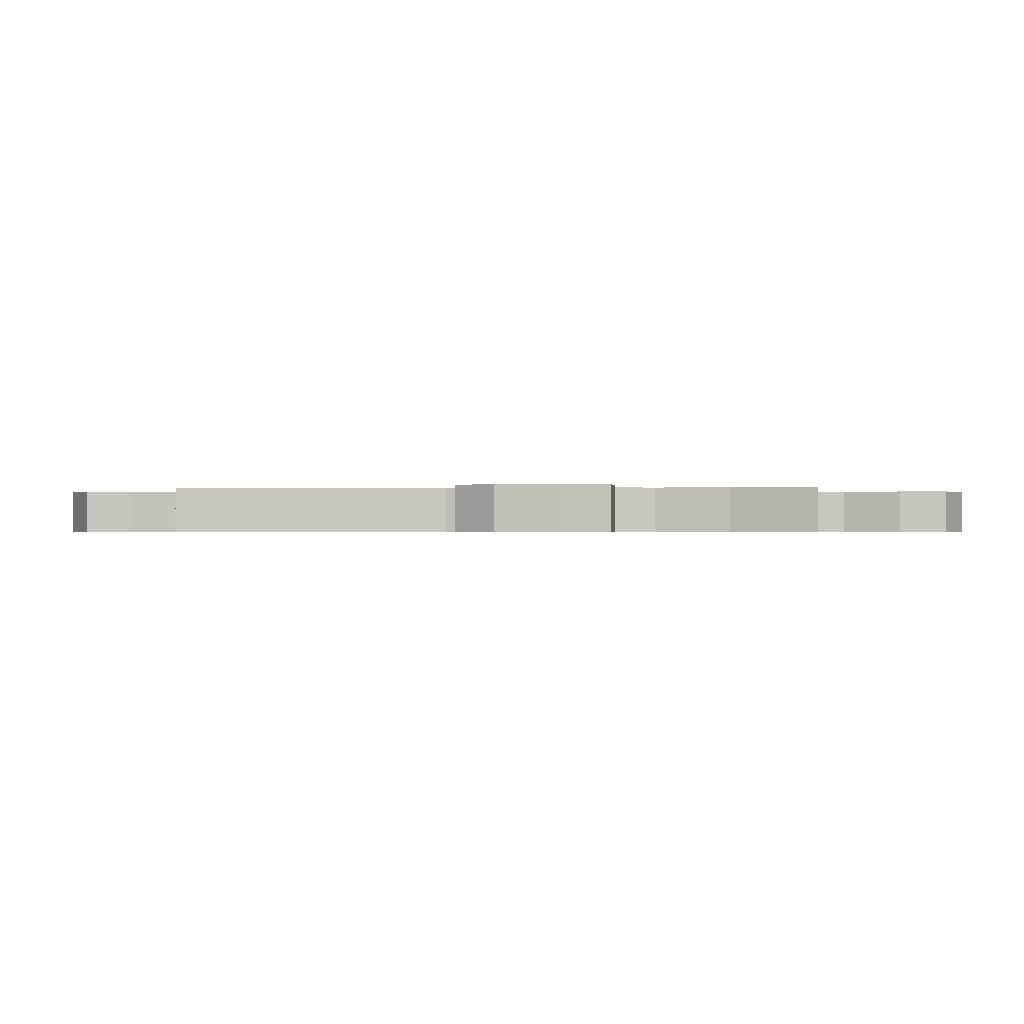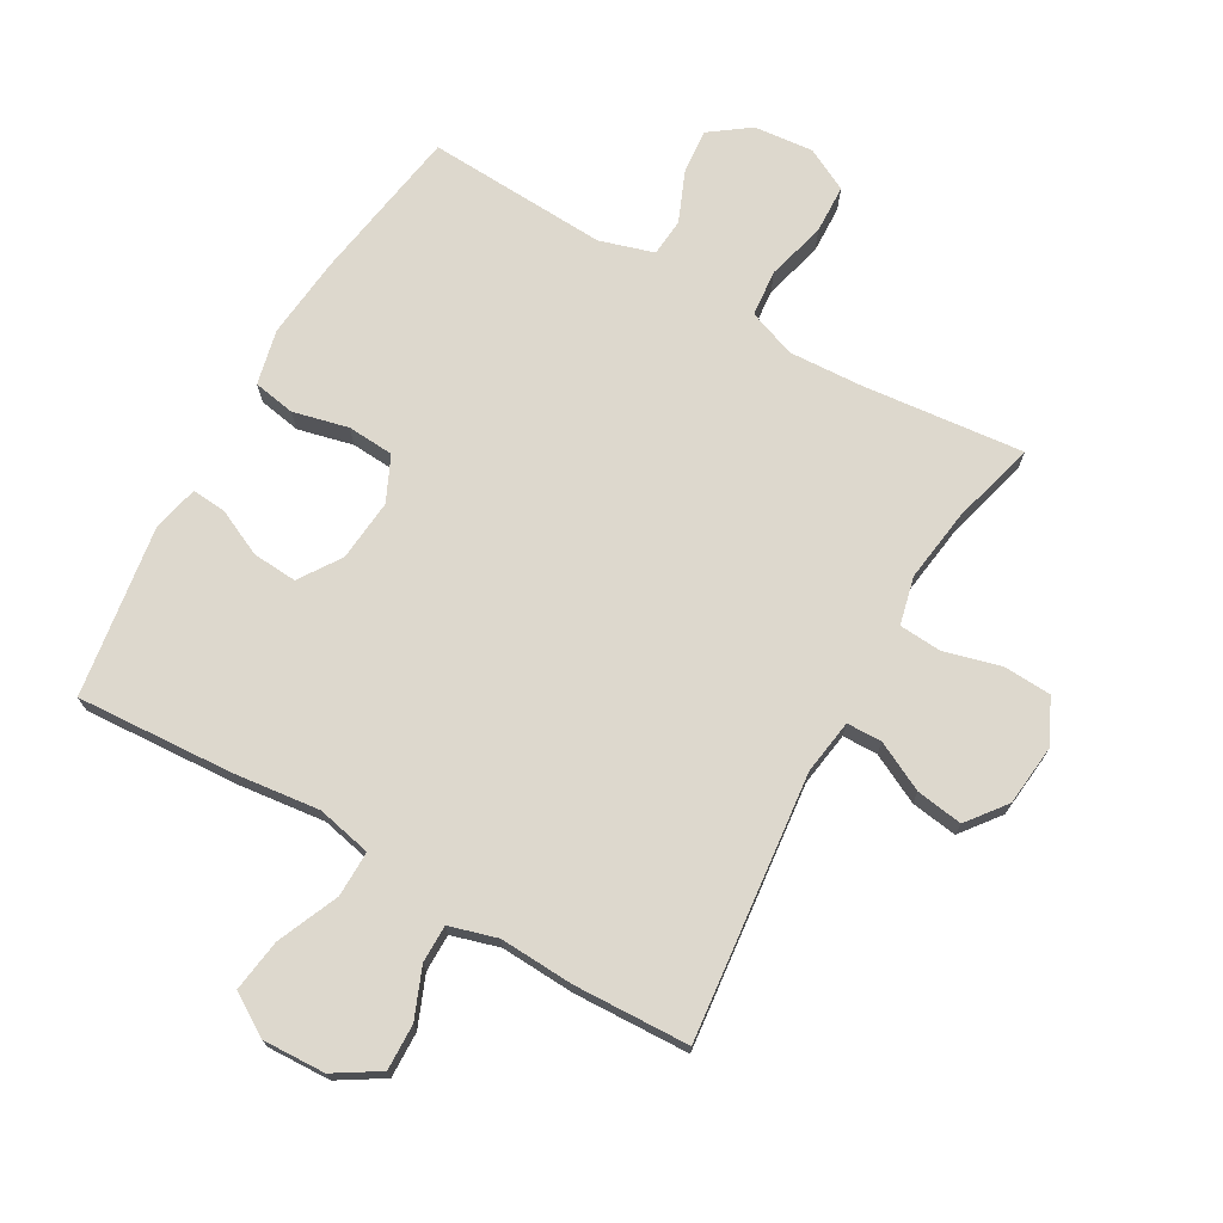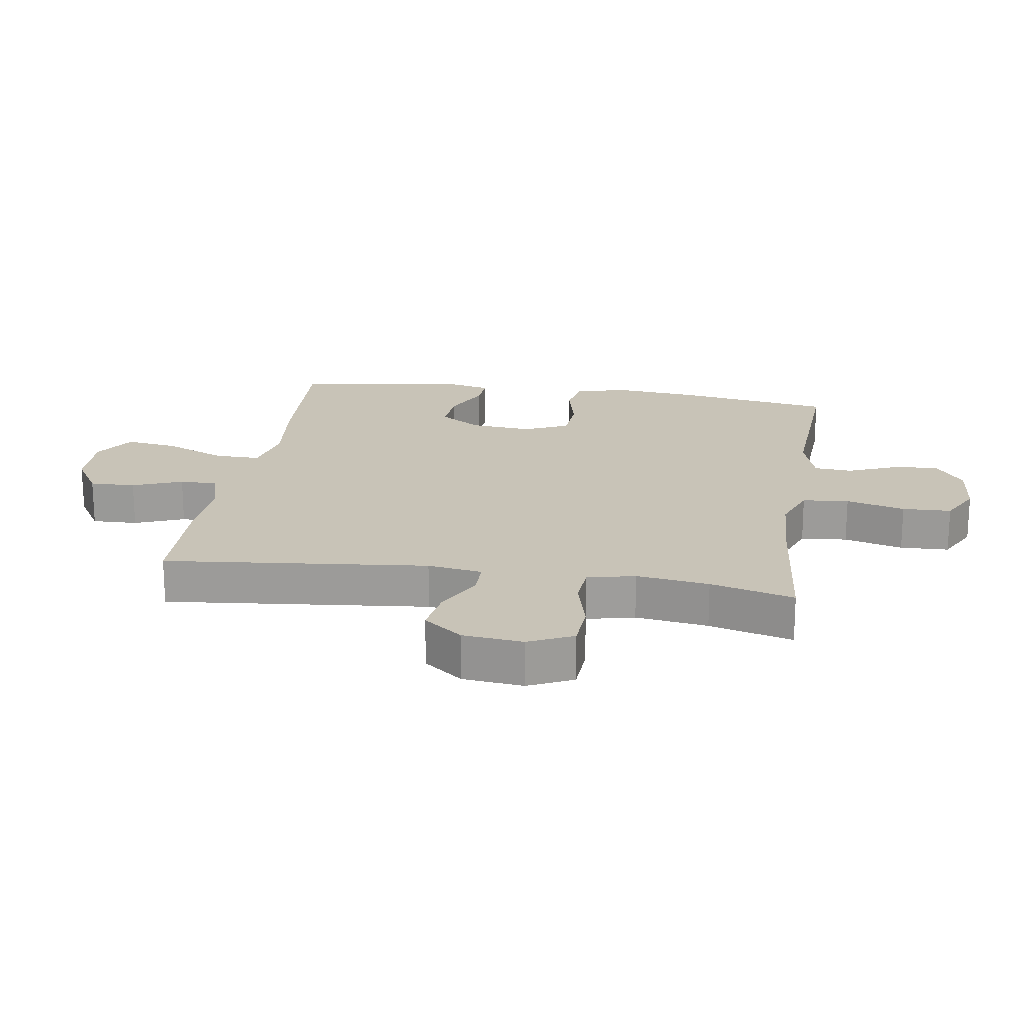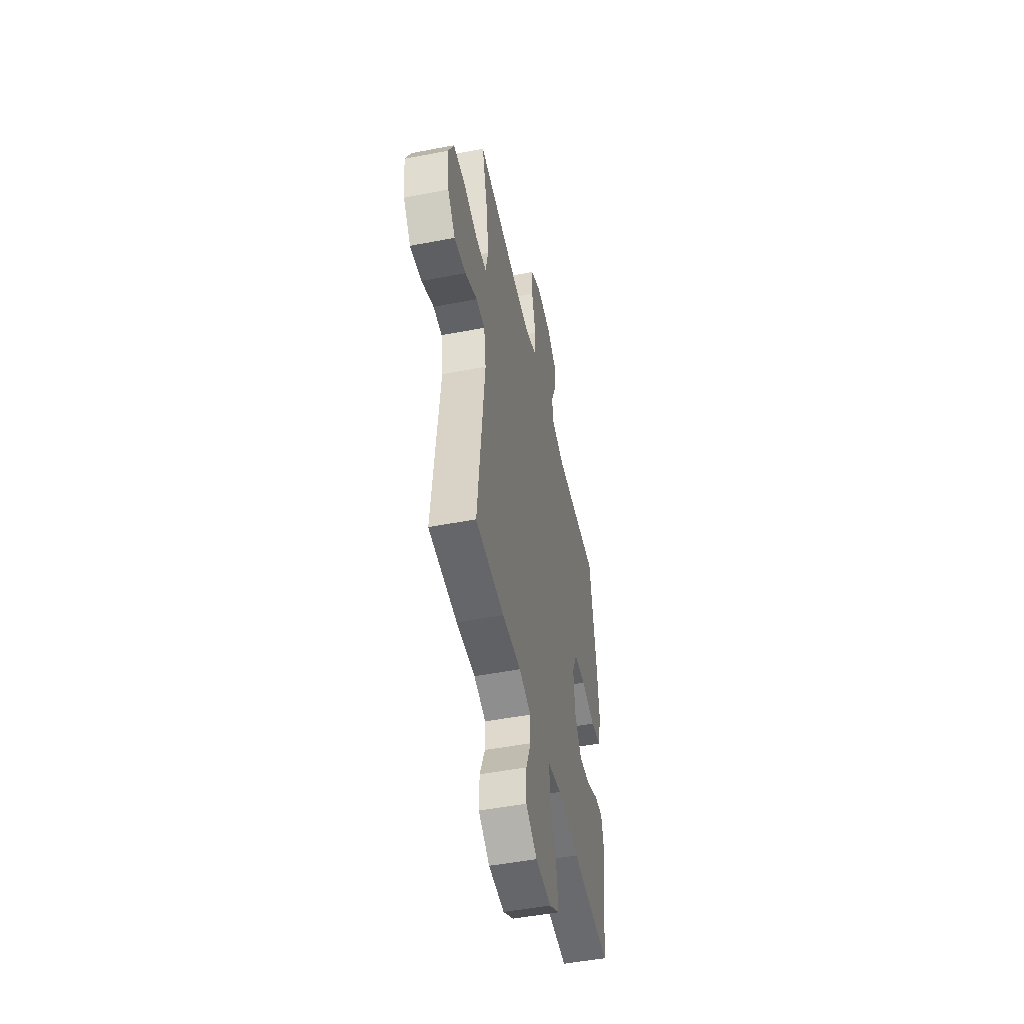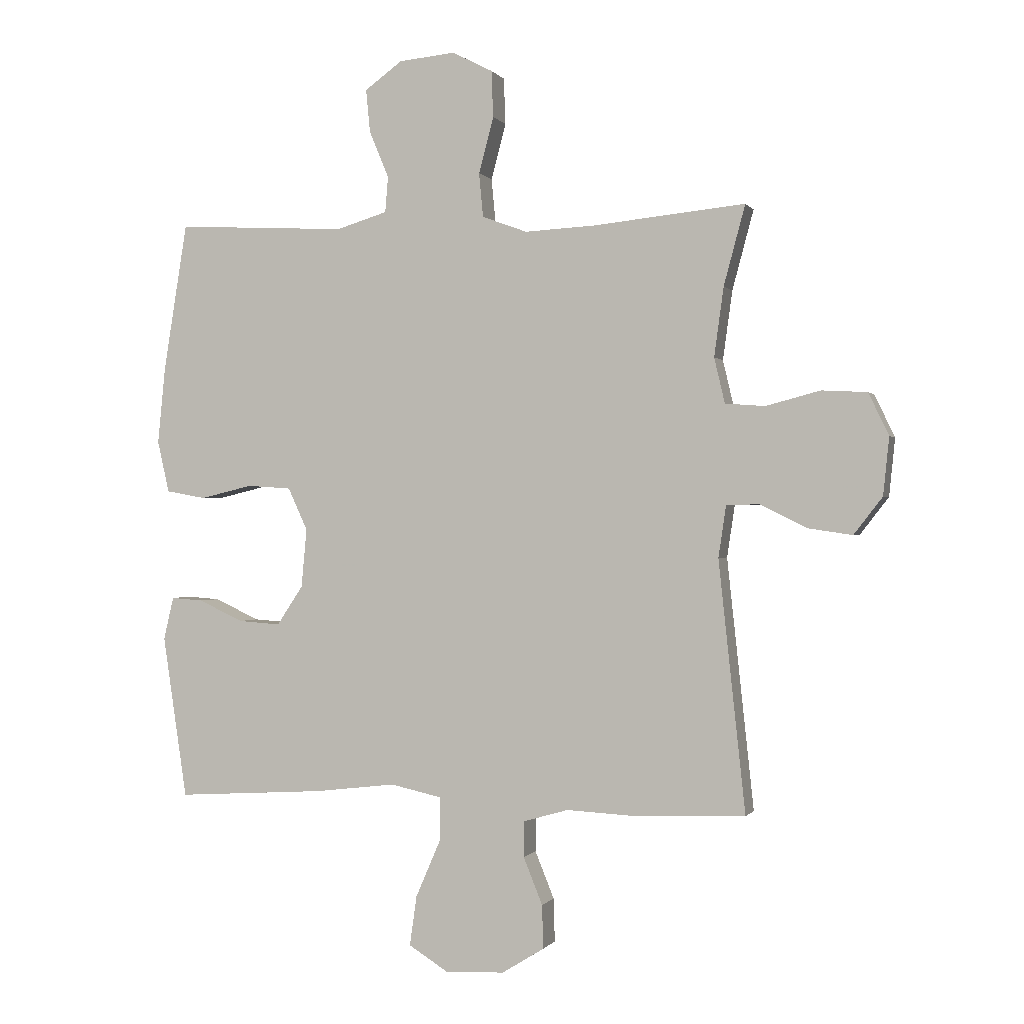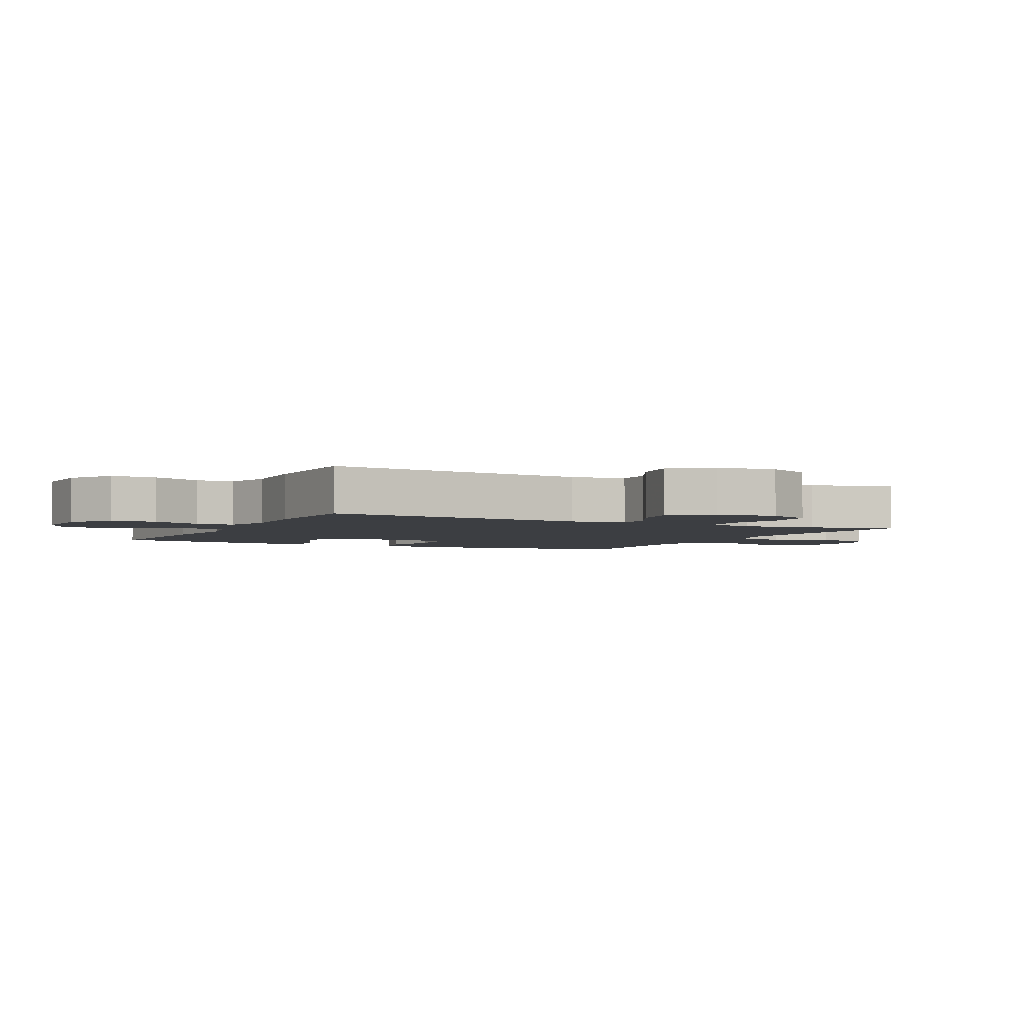
<metadata>
{"format":"obj","ext":"obj","renderer":"f3d","projection":"perspective","resolution":1024,"background":"white","views":[{"elev":-0.5,"azim":-85.5,"up":"+Y"},{"elev":72.3,"azim":-150.3,"up":"+Y"},{"elev":19.8,"azim":-81.0,"up":"+Y"},{"elev":-49.7,"azim":-78.0,"up":"+Z"},{"elev":-0.2,"azim":-162.9,"up":"+Z"},{"elev":-3.2,"azim":-116.5,"up":"+Y"}]}
</metadata>
<code>
v -0.5 0.07 0.5
v -0.243 0.07 0.474
v -0.126 0.07 0.468
v -0.05 0.07 0.496
v -0.043 0.07 0.57
v -0.068 0.07 0.664
v -0.065 0.07 0.742
v 0.003 0.07 0.777
v 0.098 0.07 0.768
v 0.161 0.07 0.722
v 0.154 0.07 0.65
v 0.121 0.07 0.571
v 0.126 0.07 0.511
v 0.212 0.07 0.485
v 0.5 0.07 0.5
v 0.54 0.07 0.251
v 0.553 0.07 0.121
v 0.533 0.07 0.034
v 0.466 0.07 0.022
v 0.378 0.07 0.043
v 0.304 0.07 0.038
v 0.271 0.07 -0.033
v 0.28 0.07 -0.132
v 0.324 0.07 -0.198
v 0.395 0.07 -0.193
v 0.47 0.07 -0.158
v 0.524 0.07 -0.154
v 0.541 0.07 -0.226
v 0.5 0.07 -0.5
v 0.25 0.07 -0.485
v 0.113 0.07 -0.469
v 0.026 0.07 -0.488
v 0.027 0.07 -0.561
v 0.069 0.07 -0.658
v 0.081 0.07 -0.742
v 0.015 0.07 -0.783
v -0.085 0.07 -0.779
v -0.156 0.07 -0.735
v -0.154 0.07 -0.662
v -0.122 0.07 -0.583
v -0.122 0.07 -0.523
v -0.198 0.07 -0.501
v -0.317 0.07 -0.507
v -0.5 0.07 -0.5
v -0.455 0.07 -0.079
v -0.468 0.07 0.008
v -0.524 0.07 0.009
v -0.602 0.07 -0.03
v -0.676 0.07 -0.041
v -0.724 0.07 0.021
v -0.734 0.07 0.118
v -0.7 0.07 0.189
v -0.624 0.07 0.193
v -0.533 0.07 0.169
v -0.466 0.07 0.174
v -0.448 0.07 0.25
v -0.464 0.07 0.366
v -0.5 0 0.5
v -0.243 0 0.474
v -0.126 0 0.468
v -0.05 0 0.496
v -0.043 0 0.57
v -0.068 0 0.664
v -0.065 0 0.742
v 0.003 0 0.777
v 0.098 0 0.768
v 0.161 0 0.722
v 0.154 0 0.65
v 0.121 0 0.571
v 0.126 0 0.511
v 0.212 0 0.485
v 0.5 0 0.5
v 0.54 0 0.251
v 0.553 0 0.121
v 0.533 0 0.034
v 0.466 0 0.022
v 0.378 0 0.043
v 0.304 0 0.038
v 0.271 0 -0.033
v 0.28 0 -0.132
v 0.324 0 -0.198
v 0.395 0 -0.193
v 0.47 0 -0.158
v 0.524 0 -0.154
v 0.541 0 -0.226
v 0.5 0 -0.5
v 0.25 0 -0.485
v 0.113 0 -0.469
v 0.026 0 -0.488
v 0.027 0 -0.561
v 0.069 0 -0.658
v 0.081 0 -0.742
v 0.015 0 -0.783
v -0.085 0 -0.779
v -0.156 0 -0.735
v -0.154 0 -0.662
v -0.122 0 -0.583
v -0.122 0 -0.523
v -0.198 0 -0.501
v -0.317 0 -0.507
v -0.5 0 -0.5
v -0.455 0 -0.079
v -0.468 0 0.008
v -0.524 0 0.009
v -0.602 0 -0.03
v -0.676 0 -0.041
v -0.724 0 0.021
v -0.734 0 0.118
v -0.7 0 0.189
v -0.624 0 0.193
v -0.533 0 0.169
v -0.466 0 0.174
v -0.448 0 0.25
v -0.464 0 0.366
f 52 53 54
f 51 52 54
f 50 51 54
f 49 50 54
f 48 49 54
f 47 48 54
f 46 47 54 55
f 45 46 55 56
f 42 43 44 45
f 41 42 45 56
f 38 39 40
f 37 38 40
f 36 37 40
f 35 36 40
f 34 35 40
f 33 34 40
f 32 33 40 41
f 29 30 31
f 28 29 31
f 27 28 31
f 26 27 31
f 25 26 31
f 24 25 31 32
f 41 56 57
f 32 41 57
f 24 32 57
f 23 24 57
f 18 19 20
f 17 18 20
f 16 17 20
f 15 16 20
f 14 15 20
f 13 14 20 21
f 10 11 12
f 9 10 12
f 8 9 12
f 7 8 12
f 6 7 12
f 5 6 12
f 4 5 12 13
f 13 21 22
f 4 13 22
f 3 4 22
f 57 1 2
f 22 23 57
f 3 22 57
f 2 3 57
f 111 110 109
f 111 109 108
f 111 108 107
f 111 107 106
f 111 106 105
f 111 105 104
f 112 111 104 103
f 113 112 103 102
f 102 101 100 99
f 113 102 99 98
f 97 96 95
f 97 95 94
f 97 94 93
f 97 93 92
f 97 92 91
f 97 91 90
f 98 97 90 89
f 88 87 86
f 88 86 85
f 88 85 84
f 88 84 83
f 88 83 82
f 89 88 82 81
f 114 113 98
f 114 98 89
f 114 89 81
f 114 81 80
f 77 76 75
f 77 75 74
f 77 74 73
f 77 73 72
f 77 72 71
f 78 77 71 70
f 69 68 67
f 69 67 66
f 69 66 65
f 69 65 64
f 69 64 63
f 69 63 62
f 70 69 62 61
f 79 78 70
f 79 70 61
f 79 61 60
f 59 58 114
f 114 80 79
f 114 79 60
f 114 60 59
f 1 58 59 2
f 2 59 60 3
f 3 60 61 4
f 4 61 62 5
f 5 62 63 6
f 6 63 64 7
f 7 64 65 8
f 8 65 66 9
f 9 66 67 10
f 10 67 68 11
f 11 68 69 12
f 12 69 70 13
f 13 70 71 14
f 14 71 72 15
f 15 72 73 16
f 16 73 74 17
f 17 74 75 18
f 18 75 76 19
f 19 76 77 20
f 20 77 78 21
f 21 78 79 22
f 22 79 80 23
f 23 80 81 24
f 24 81 82 25
f 25 82 83 26
f 26 83 84 27
f 27 84 85 28
f 28 85 86 29
f 29 86 87 30
f 30 87 88 31
f 31 88 89 32
f 32 89 90 33
f 33 90 91 34
f 34 91 92 35
f 35 92 93 36
f 36 93 94 37
f 37 94 95 38
f 38 95 96 39
f 39 96 97 40
f 40 97 98 41
f 41 98 99 42
f 42 99 100 43
f 43 100 101 44
f 44 101 102 45
f 45 102 103 46
f 46 103 104 47
f 47 104 105 48
f 48 105 106 49
f 49 106 107 50
f 50 107 108 51
f 51 108 109 52
f 52 109 110 53
f 53 110 111 54
f 54 111 112 55
f 55 112 113 56
f 56 113 114 57
f 57 114 58 1

</code>
